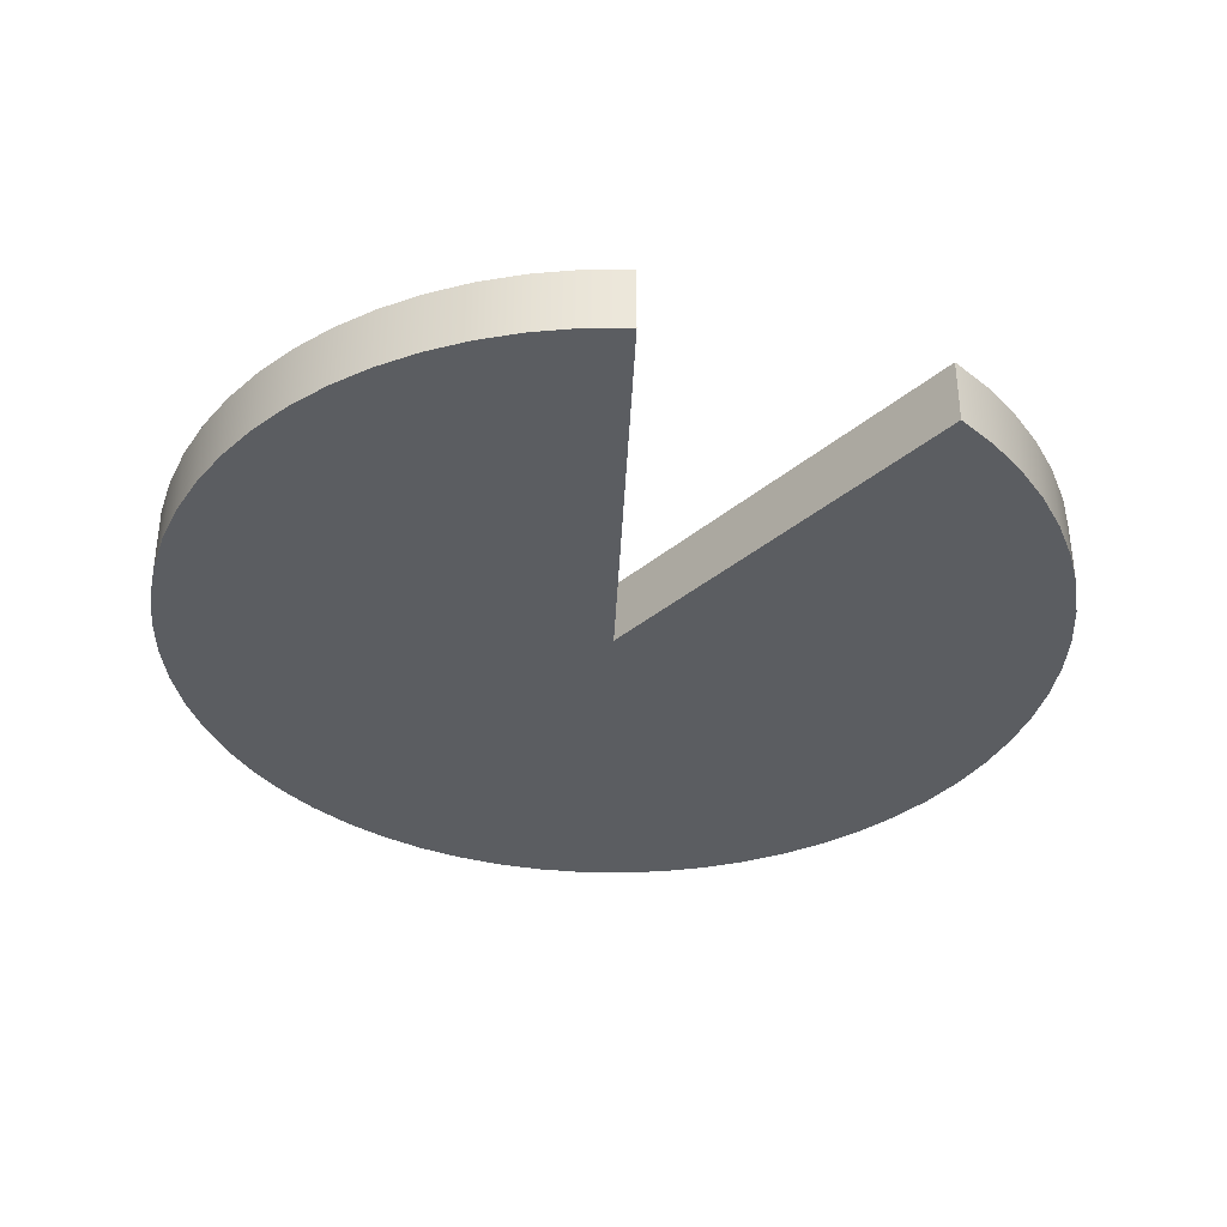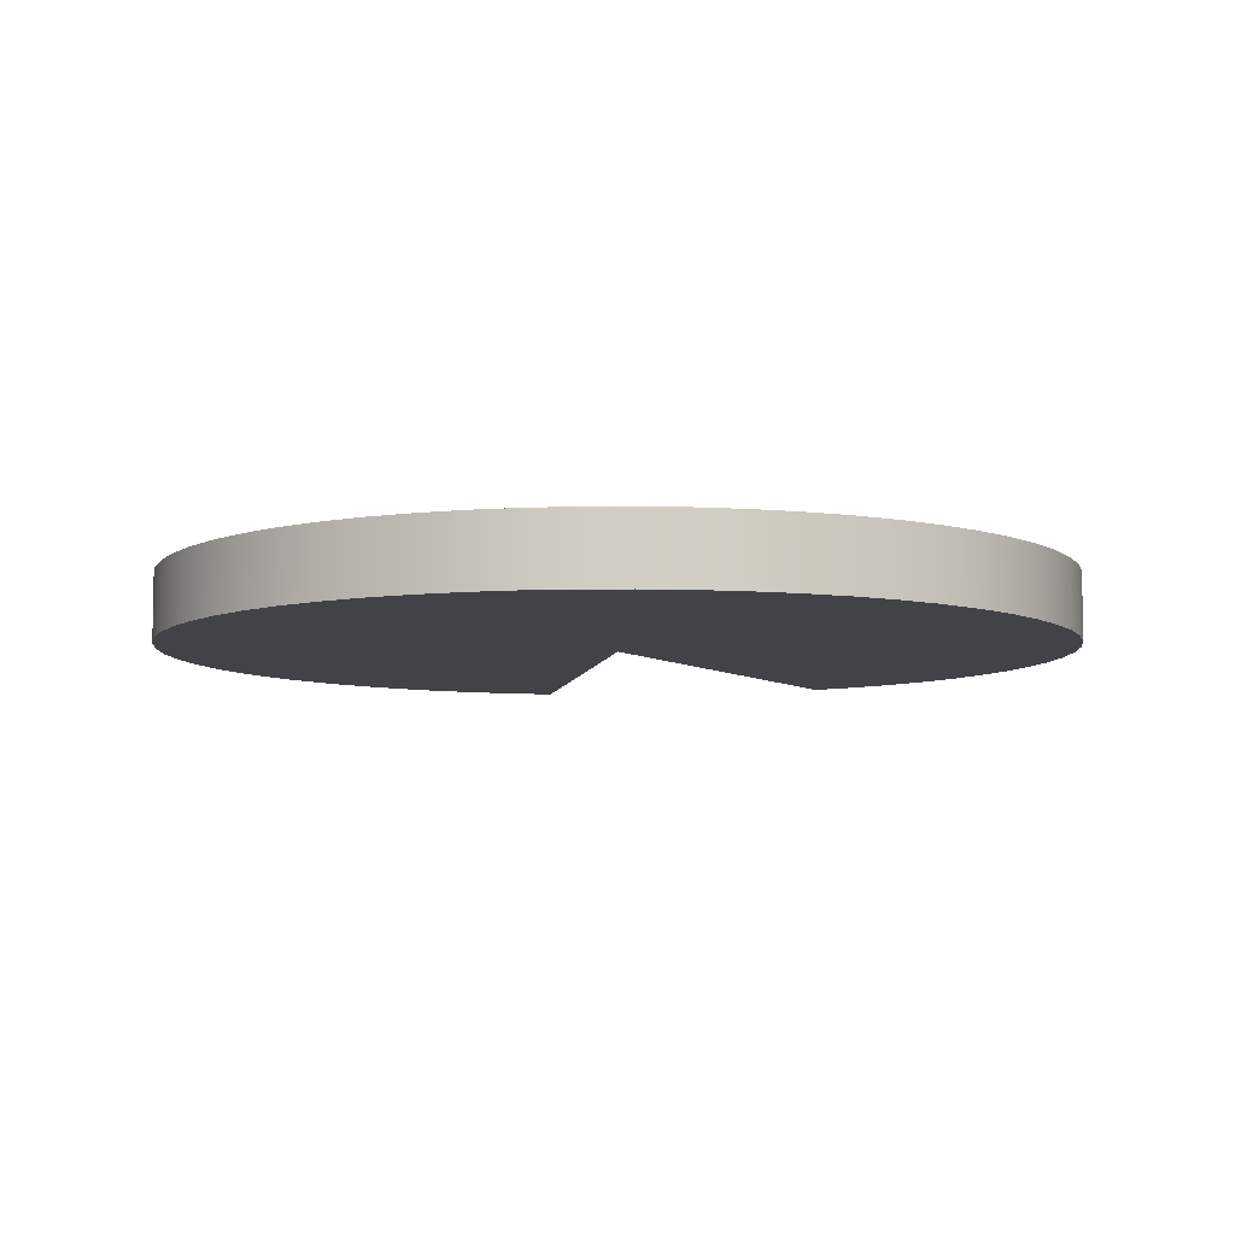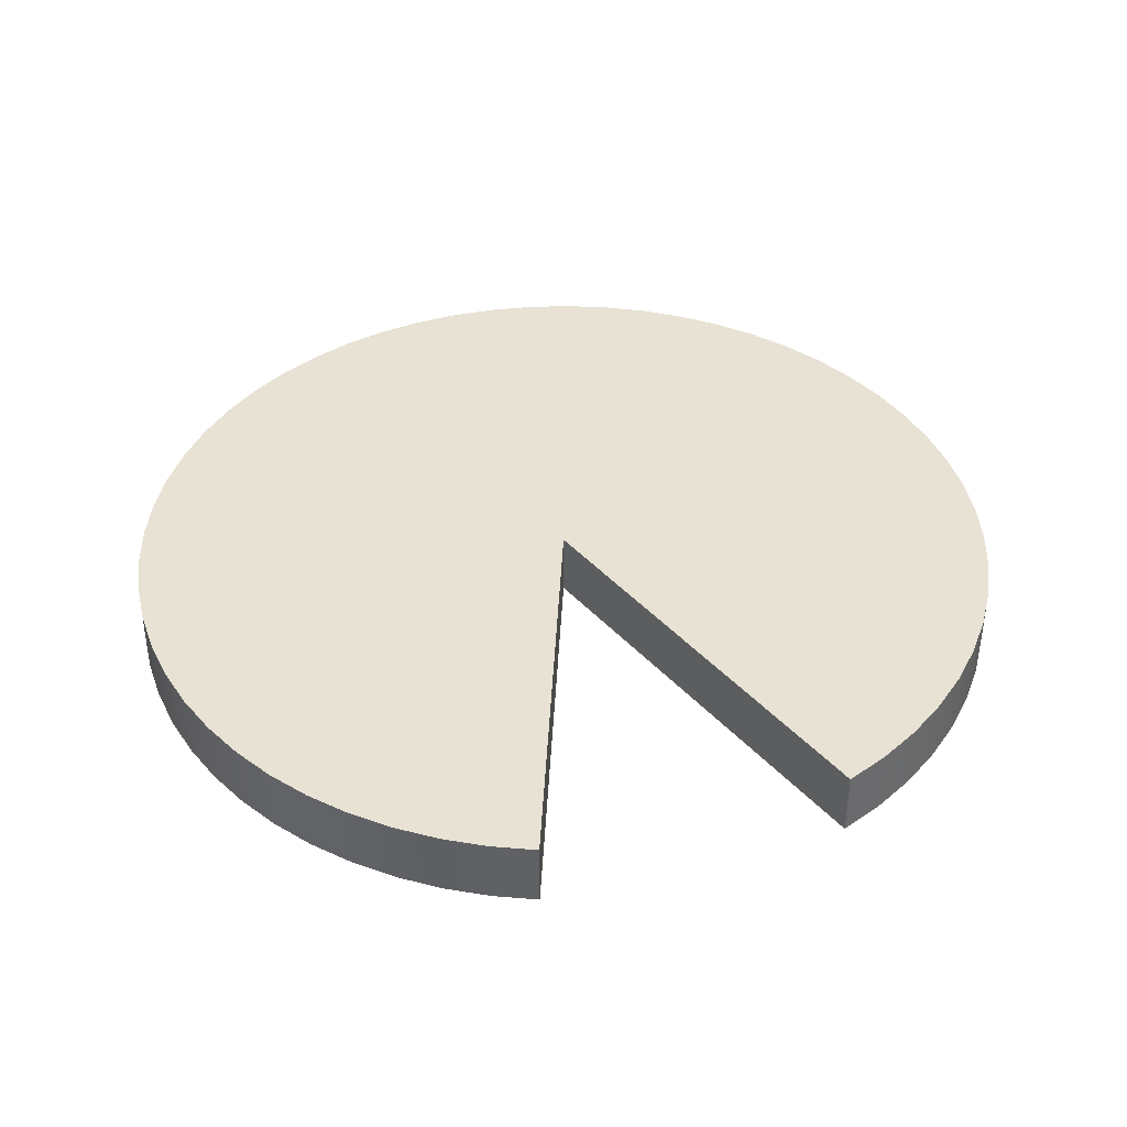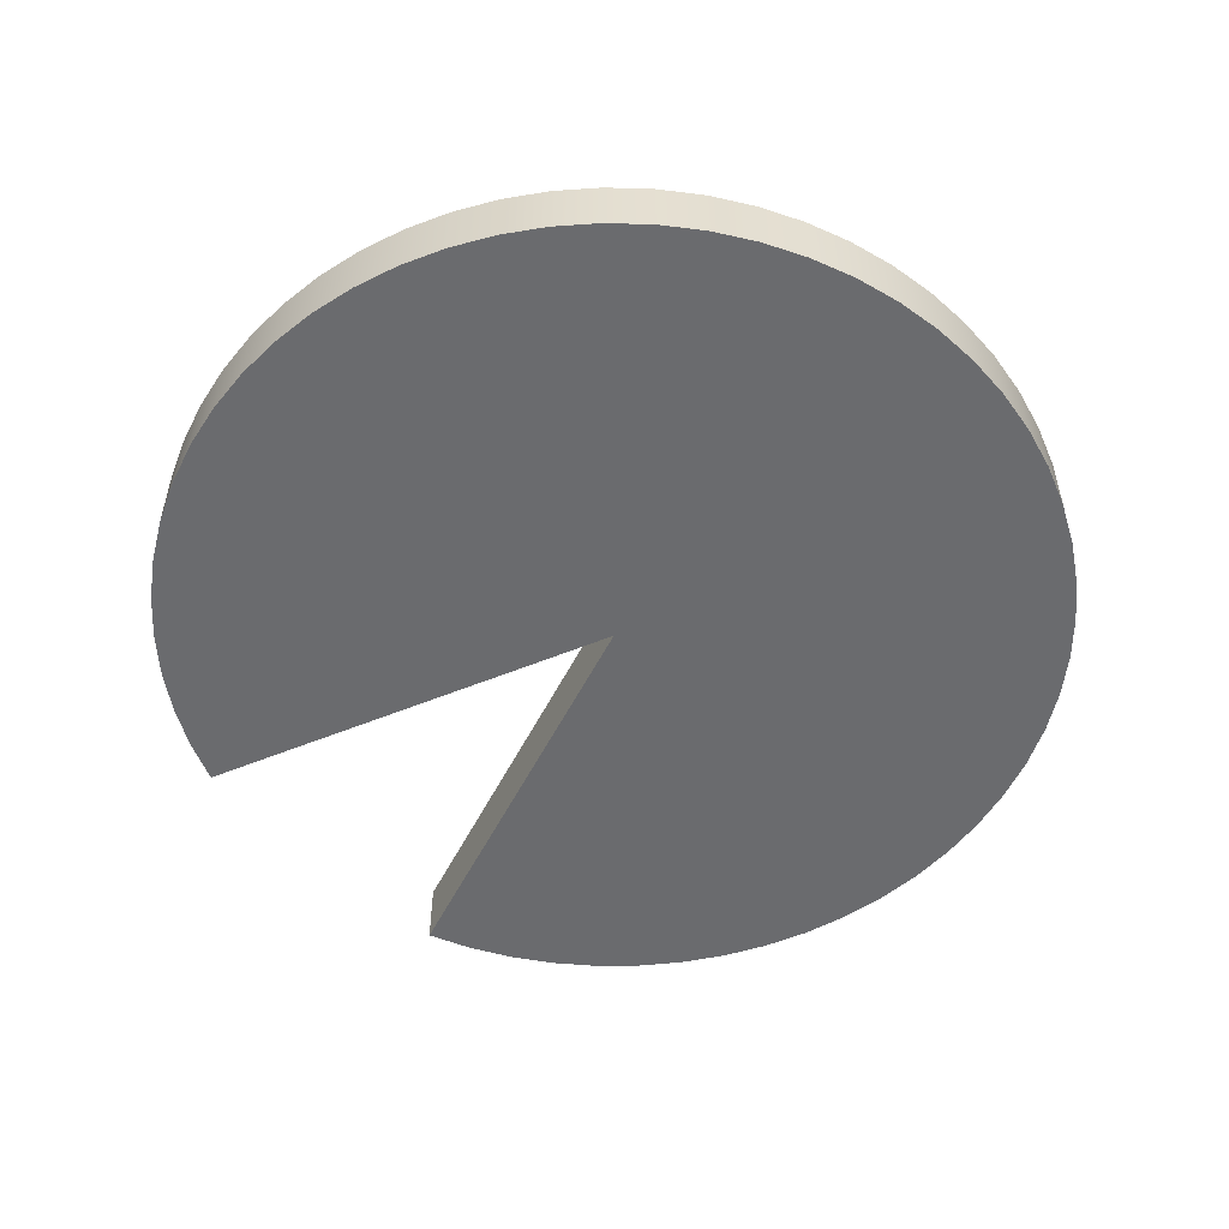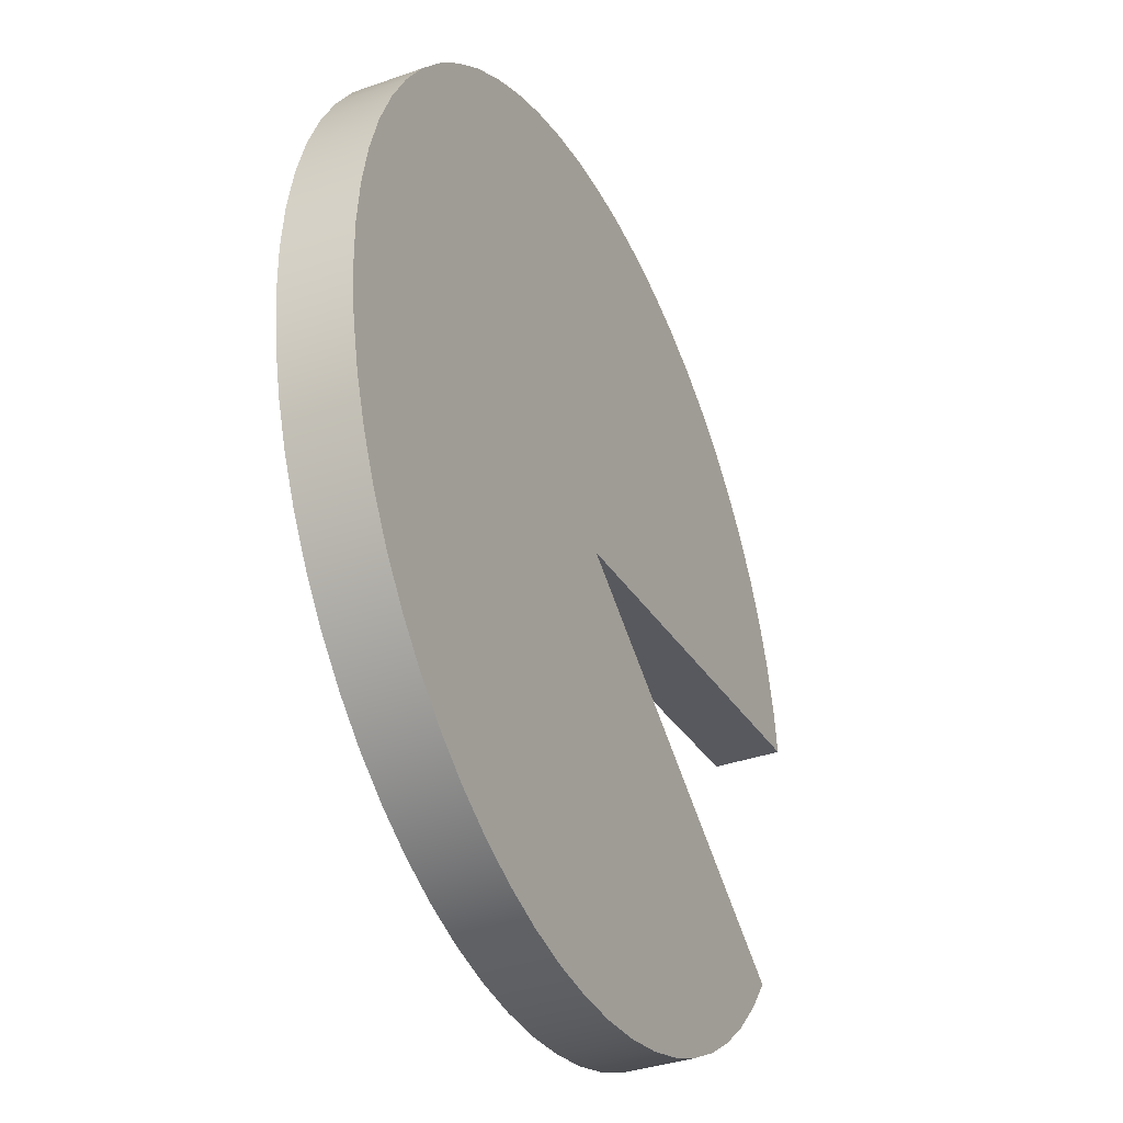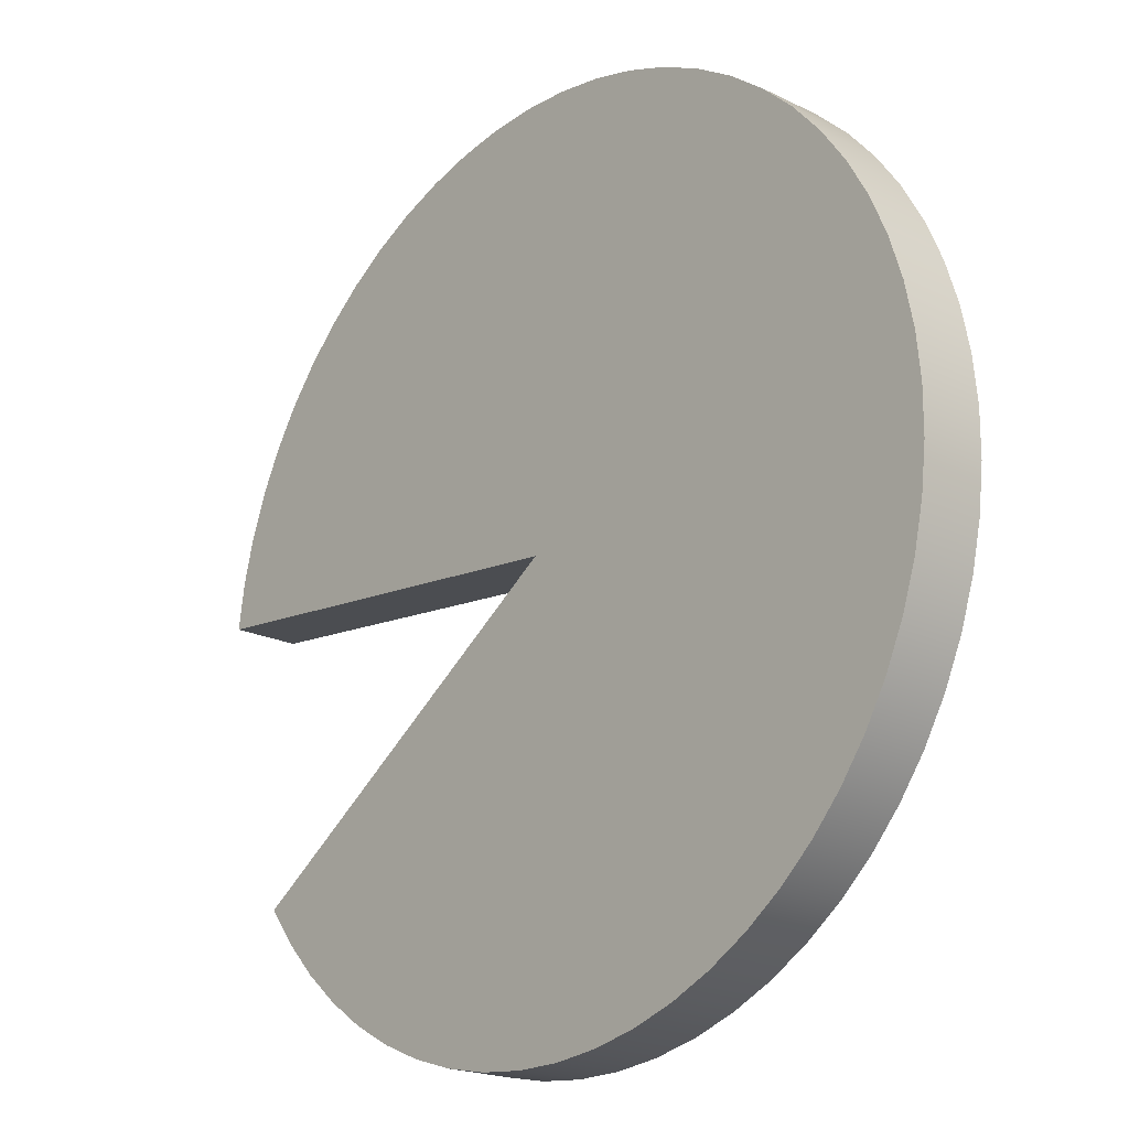
<metadata>
{"format":"obj","ext":"obj","renderer":"f3d","projection":"perspective","resolution":1024,"background":"white","views":[{"elev":-36.2,"azim":82.0,"up":"+Y"},{"elev":-7.2,"azim":-65.5,"up":"+Y"},{"elev":39.9,"azim":87.3,"up":"+Y"},{"elev":-53.4,"azim":-121.7,"up":"+Y"},{"elev":-35.7,"azim":-65.0,"up":"+Z"},{"elev":-19.9,"azim":-132.0,"up":"+Z"}]}
</metadata>
<code>
v 1.649 0.3 -1.132
v 0 0.3 0
v 0 0 0
v 1.649 0 -1.132
v 0 0.3 0
v 1.991 0.3 0.193
v 1.991 0 0.193
v 0 0 0
v 1.649 0.3 -1.132
v 1.649 0 -1.132
v 1.523 0 -1.296
v 1.381 0 -1.446
v 1.225 0 -1.581
v 1.055 0 -1.699
v 0.8738 0 -1.799
v 0.6834 0 -1.88
v 0.4857 0 -1.94
v 0.2828 0 -1.98
v 0.0769 0 -1.999
v -0.1298 0 -1.996
v -0.3352 0 -1.972
v -0.537 0 -1.927
v -0.733 0 -1.861
v -0.9212 0 -1.775
v -1.1 0 -1.671
v -1.266 0 -1.548
v -1.419 0 -1.409
v -1.557 0 -1.255
v -1.678 0 -1.088
v -1.782 0 -0.9086
v -1.866 0 -0.7198
v -1.93 0 -0.5233
v -1.974 0 -0.3212
v -1.997 0 -0.1156
v -1.998 0 0.09112
v -1.978 0 0.2969
v -1.937 0 0.4995
v -1.875 0 0.6968
v -1.793 0 0.8866
v -1.692 0 1.067
v -1.572 0 1.236
v -1.436 0 1.392
v -1.285 0 1.533
v -1.12 0 1.657
v -0.9429 0 1.764
v -0.7558 0 1.852
v -0.5606 0 1.92
v -0.3594 0 1.967
v -0.1543 0 1.994
v 0.05236 0 1.999
v 0.2585 0 1.983
v 0.4619 0 1.946
v 0.6603 0 1.888
v 0.8517 0 1.81
v 1.034 0 1.712
v 1.205 0 1.596
v 1.364 0 1.463
v 1.507 0 1.315
v 1.635 0 1.152
v 1.745 0 0.977
v 1.837 0 0.7916
v 1.909 0 0.5977
v 1.96 0 0.3975
v 1.991 0 0.193
v 1.991 0.3 0.193
v 1.96 0.3 0.3975
v 1.909 0.3 0.5977
v 1.837 0.3 0.7916
v 1.745 0.3 0.977
v 1.635 0.3 1.152
v 1.507 0.3 1.315
v 1.364 0.3 1.463
v 1.205 0.3 1.596
v 1.034 0.3 1.712
v 0.8517 0.3 1.81
v 0.6603 0.3 1.888
v 0.4619 0.3 1.946
v 0.2585 0.3 1.983
v 0.05236 0.3 1.999
v -0.1543 0.3 1.994
v -0.3594 0.3 1.967
v -0.5606 0.3 1.92
v -0.7558 0.3 1.852
v -0.9429 0.3 1.764
v -1.12 0.3 1.657
v -1.285 0.3 1.533
v -1.436 0.3 1.392
v -1.572 0.3 1.236
v -1.692 0.3 1.067
v -1.793 0.3 0.8866
v -1.875 0.3 0.6968
v -1.937 0.3 0.4995
v -1.978 0.3 0.2969
v -1.998 0.3 0.09112
v -1.997 0.3 -0.1156
v -1.974 0.3 -0.3212
v -1.93 0.3 -0.5233
v -1.866 0.3 -0.7198
v -1.782 0.3 -0.9086
v -1.678 0.3 -1.088
v -1.557 0.3 -1.255
v -1.419 0.3 -1.409
v -1.266 0.3 -1.548
v -1.1 0.3 -1.671
v -0.9212 0.3 -1.775
v -0.733 0.3 -1.861
v -0.537 0.3 -1.927
v -0.3352 0.3 -1.972
v -0.1298 0.3 -1.996
v 0.0769 0.3 -1.999
v 0.2828 0.3 -1.98
v 0.4857 0.3 -1.94
v 0.6834 0.3 -1.88
v 0.8738 0.3 -1.799
v 1.055 0.3 -1.699
v 1.225 0.3 -1.581
v 1.381 0.3 -1.446
v 1.523 0.3 -1.296
v 1.649 0 -1.132
v 0 0 0
v 1.991 0 0.193
v 1.96 0 0.3975
v 1.909 0 0.5977
v 1.837 0 0.7916
v 1.745 0 0.977
v 1.635 0 1.152
v 1.507 0 1.315
v 1.364 0 1.463
v 1.205 0 1.596
v 1.034 0 1.712
v 0.8517 0 1.81
v 0.6603 0 1.888
v 0.4619 0 1.946
v 0.2585 0 1.983
v 0.05236 0 1.999
v -0.1543 0 1.994
v -0.3594 0 1.967
v -0.5606 0 1.92
v -0.7558 0 1.852
v -0.9429 0 1.764
v -1.12 0 1.657
v -1.285 0 1.533
v -1.436 0 1.392
v -1.572 0 1.236
v -1.692 0 1.067
v -1.793 0 0.8866
v -1.875 0 0.6968
v -1.937 0 0.4995
v -1.978 0 0.2969
v -1.998 0 0.09112
v -1.997 0 -0.1156
v -1.974 0 -0.3212
v -1.93 0 -0.5233
v -1.866 0 -0.7198
v -1.782 0 -0.9086
v -1.678 0 -1.088
v -1.557 0 -1.255
v -1.419 0 -1.409
v -1.266 0 -1.548
v -1.1 0 -1.671
v -0.9212 0 -1.775
v -0.733 0 -1.861
v -0.537 0 -1.927
v -0.3352 0 -1.972
v -0.1298 0 -1.996
v 0.0769 0 -1.999
v 0.2828 0 -1.98
v 0.4857 0 -1.94
v 0.6834 0 -1.88
v 0.8738 0 -1.799
v 1.055 0 -1.699
v 1.225 0 -1.581
v 1.381 0 -1.446
v 1.523 0 -1.296
v 0 0.3 0
v 1.649 0.3 -1.132
v 1.523 0.3 -1.296
v 1.381 0.3 -1.446
v 1.225 0.3 -1.581
v 1.055 0.3 -1.699
v 0.8738 0.3 -1.799
v 0.6834 0.3 -1.88
v 0.4857 0.3 -1.94
v 0.2828 0.3 -1.98
v 0.0769 0.3 -1.999
v -0.1298 0.3 -1.996
v -0.3352 0.3 -1.972
v -0.537 0.3 -1.927
v -0.733 0.3 -1.861
v -0.9212 0.3 -1.775
v -1.1 0.3 -1.671
v -1.266 0.3 -1.548
v -1.419 0.3 -1.409
v -1.557 0.3 -1.255
v -1.678 0.3 -1.088
v -1.782 0.3 -0.9086
v -1.866 0.3 -0.7198
v -1.93 0.3 -0.5233
v -1.974 0.3 -0.3212
v -1.997 0.3 -0.1156
v -1.998 0.3 0.09112
v -1.978 0.3 0.2969
v -1.937 0.3 0.4995
v -1.875 0.3 0.6968
v -1.793 0.3 0.8866
v -1.692 0.3 1.067
v -1.572 0.3 1.236
v -1.436 0.3 1.392
v -1.285 0.3 1.533
v -1.12 0.3 1.657
v -0.9429 0.3 1.764
v -0.7558 0.3 1.852
v -0.5606 0.3 1.92
v -0.3594 0.3 1.967
v -0.1543 0.3 1.994
v 0.05236 0.3 1.999
v 0.2585 0.3 1.983
v 0.4619 0.3 1.946
v 0.6603 0.3 1.888
v 0.8517 0.3 1.81
v 1.034 0.3 1.712
v 1.205 0.3 1.596
v 1.364 0.3 1.463
v 1.507 0.3 1.315
v 1.635 0.3 1.152
v 1.745 0.3 0.977
v 1.837 0.3 0.7916
v 1.909 0.3 0.5977
v 1.96 0.3 0.3975
v 1.991 0.3 0.193
g 0d918890-e306-11ea-a453-54bf646e7e1f
f 1 2 4
f 4 2 3
g 0d91d69c-e306-11ea-be00-54bf646e7e1f
f 5 6 8
f 8 6 7
g 0d6c9e7a-e306-11ea-96a0-54bf646e7e1f
f 9 10 118
f 118 10 11
f 118 11 117
f 117 11 12
f 117 12 116
f 116 12 13
f 116 13 115
f 115 13 14
f 115 14 114
f 114 14 15
f 114 15 113
f 113 15 16
f 113 16 112
f 112 16 17
f 112 17 111
f 111 17 18
f 111 18 110
f 110 18 19
f 110 19 109
f 109 19 20
f 109 20 108
f 108 20 21
f 108 21 107
f 107 21 22
f 107 22 106
f 106 22 23
f 106 23 105
f 105 23 24
f 105 24 104
f 104 24 25
f 104 25 103
f 103 25 26
f 103 26 102
f 102 26 27
f 102 27 101
f 101 27 28
f 101 28 100
f 100 28 29
f 100 29 99
f 99 29 30
f 99 30 98
f 98 30 31
f 98 31 97
f 97 31 32
f 97 32 96
f 96 32 33
f 96 33 95
f 95 33 34
f 95 34 94
f 94 34 35
f 94 35 93
f 93 35 36
f 93 36 92
f 92 36 37
f 92 37 91
f 91 37 38
f 91 38 90
f 90 38 39
f 90 39 89
f 89 39 40
f 89 40 88
f 88 40 41
f 88 41 87
f 87 41 42
f 87 42 86
f 86 42 43
f 86 43 85
f 85 43 44
f 85 44 84
f 84 44 45
f 84 45 83
f 83 45 46
f 83 46 82
f 82 46 47
f 82 47 81
f 81 47 48
f 81 48 80
f 80 48 49
f 80 49 79
f 79 49 50
f 79 50 78
f 78 50 51
f 78 51 77
f 77 51 52
f 77 52 76
f 76 52 53
f 76 53 75
f 75 53 54
f 75 54 74
f 74 54 55
f 74 55 73
f 73 55 56
f 73 56 72
f 72 56 57
f 72 57 71
f 71 57 58
f 71 58 70
f 70 58 59
f 70 59 69
f 69 59 60
f 69 60 68
f 68 60 61
f 68 61 67
f 67 61 62
f 67 62 66
f 66 62 63
f 66 63 65
f 65 63 64
g 0d6cecb0-e306-11ea-a646-54bf646e7e1f
f 119 120 174
f 174 120 173
f 173 120 172
f 172 120 171
f 171 120 170
f 170 120 169
f 169 120 168
f 168 120 167
f 167 120 166
f 166 120 165
f 165 120 164
f 164 120 163
f 163 120 162
f 162 120 161
f 161 120 160
f 160 120 159
f 159 120 158
f 158 120 157
f 157 120 156
f 156 120 155
f 155 120 154
f 154 120 153
f 153 120 152
f 152 120 151
f 151 120 150
f 150 120 149
f 149 120 148
f 148 120 147
f 147 120 146
f 146 120 145
f 145 120 144
f 144 120 143
f 143 120 142
f 142 120 141
f 141 120 140
f 140 120 139
f 139 120 138
f 138 120 137
f 137 120 136
f 136 120 135
f 135 120 134
f 134 120 133
f 133 120 132
f 132 120 131
f 131 120 130
f 130 120 129
f 129 120 128
f 128 120 127
f 127 120 126
f 126 120 125
f 125 120 124
f 124 120 123
f 123 120 122
f 122 120 121
g 0d6cc59c-e306-11ea-9a87-54bf646e7e1f
f 176 177 175
f 175 177 178
f 175 178 179
f 179 180 175
f 175 180 181
f 175 181 182
f 182 183 175
f 175 183 184
f 175 184 185
f 185 186 175
f 175 186 187
f 175 187 188
f 188 189 175
f 175 189 190
f 175 190 191
f 191 192 175
f 175 192 193
f 175 193 194
f 194 195 175
f 175 195 196
f 175 196 197
f 197 198 175
f 175 198 199
f 175 199 200
f 200 201 175
f 175 201 202
f 175 202 203
f 203 204 175
f 175 204 205
f 175 205 206
f 206 207 175
f 175 207 208
f 175 208 209
f 209 210 175
f 175 210 211
f 175 211 212
f 212 213 175
f 175 213 214
f 175 214 215
f 215 216 175
f 175 216 217
f 175 217 218
f 218 219 175
f 175 219 220
f 175 220 221
f 221 222 175
f 175 222 223
f 175 223 224
f 224 225 175
f 175 225 226
f 175 226 227
f 227 228 175
f 175 228 229
f 175 229 230

</code>
